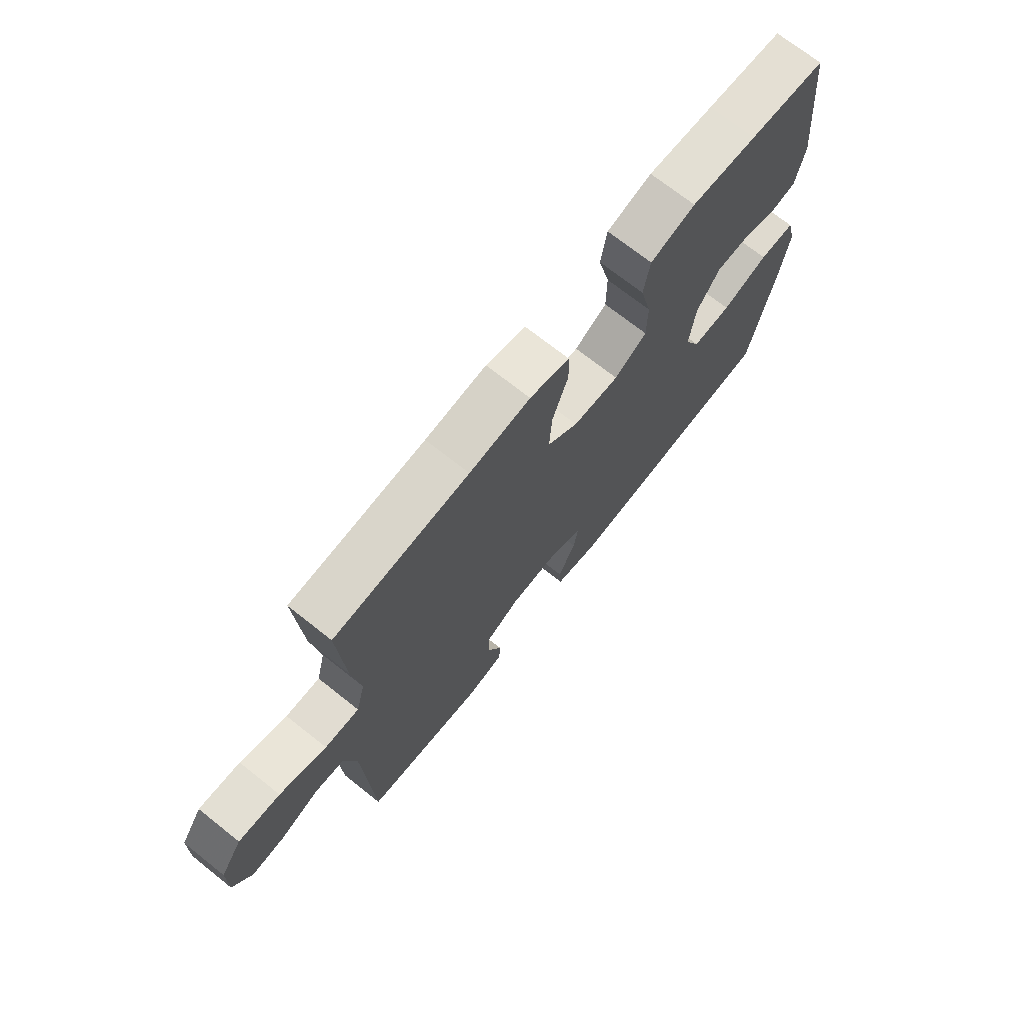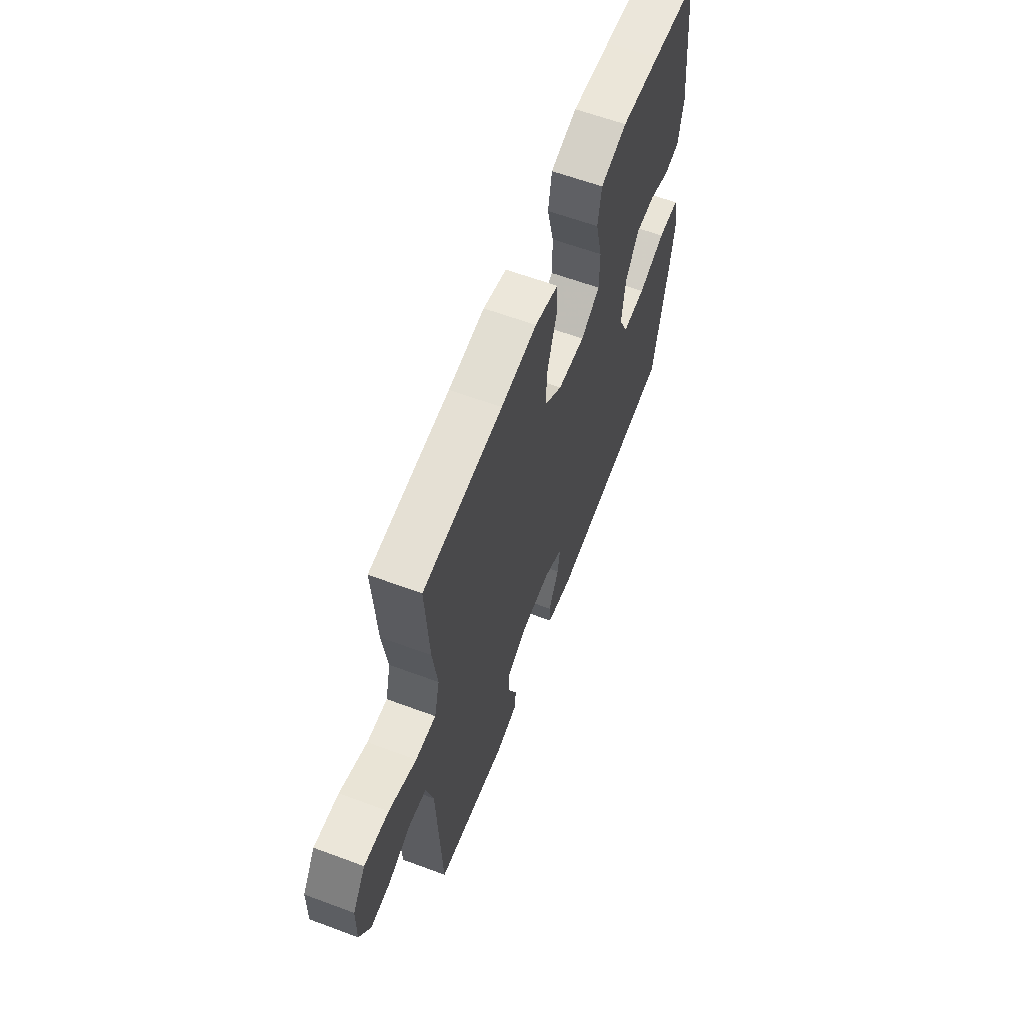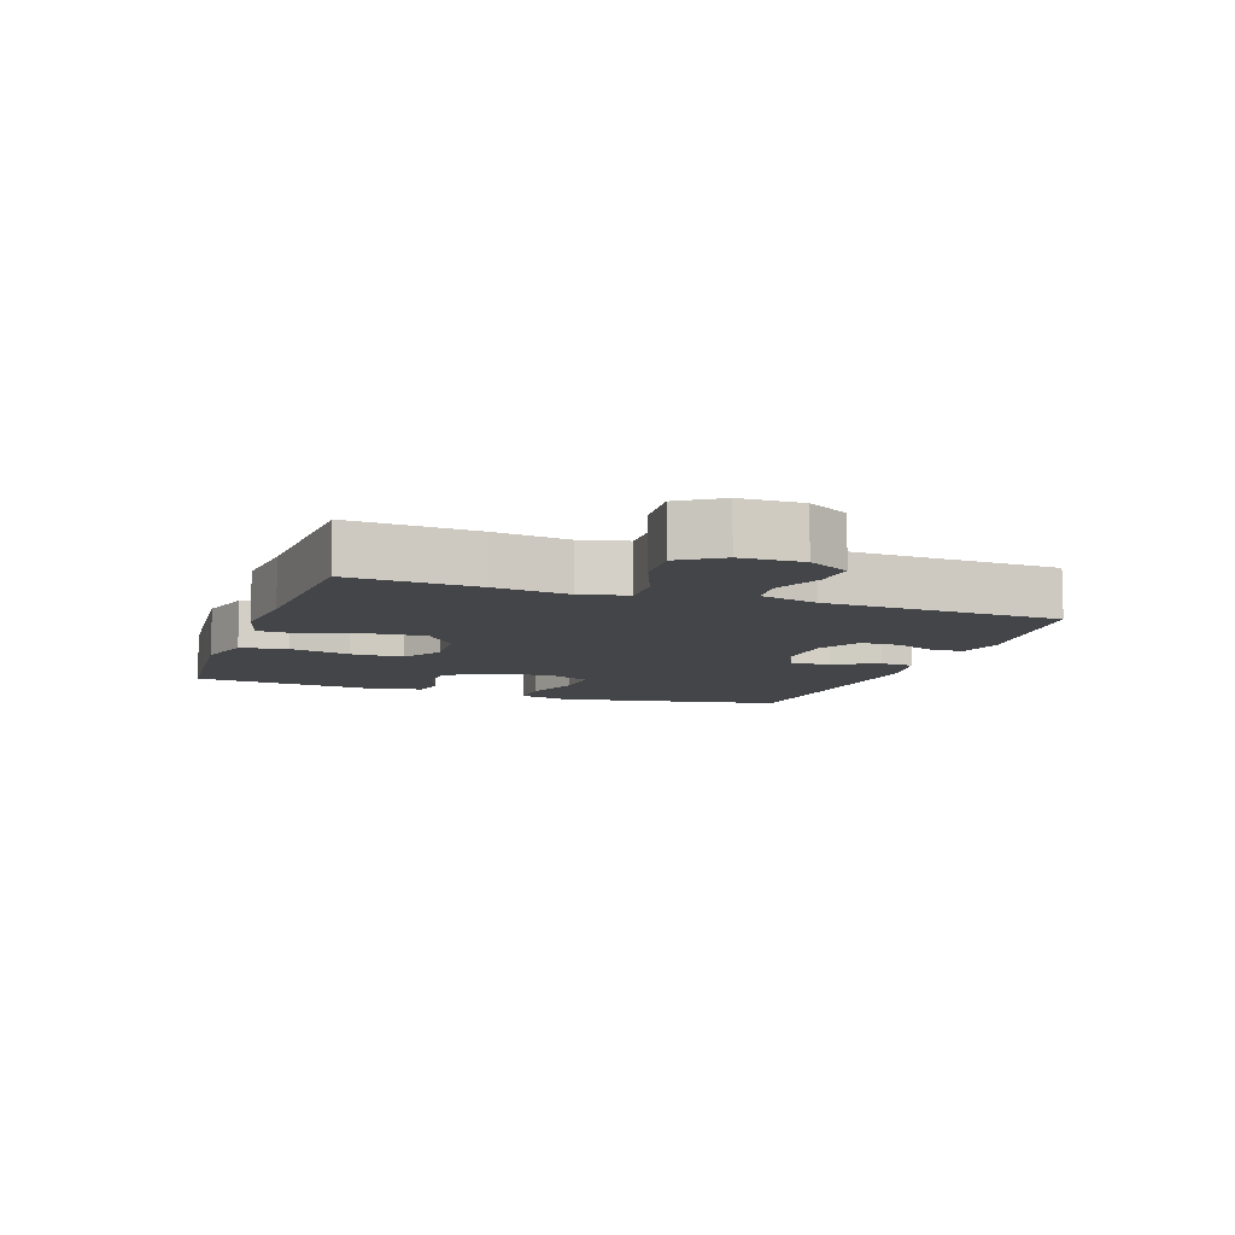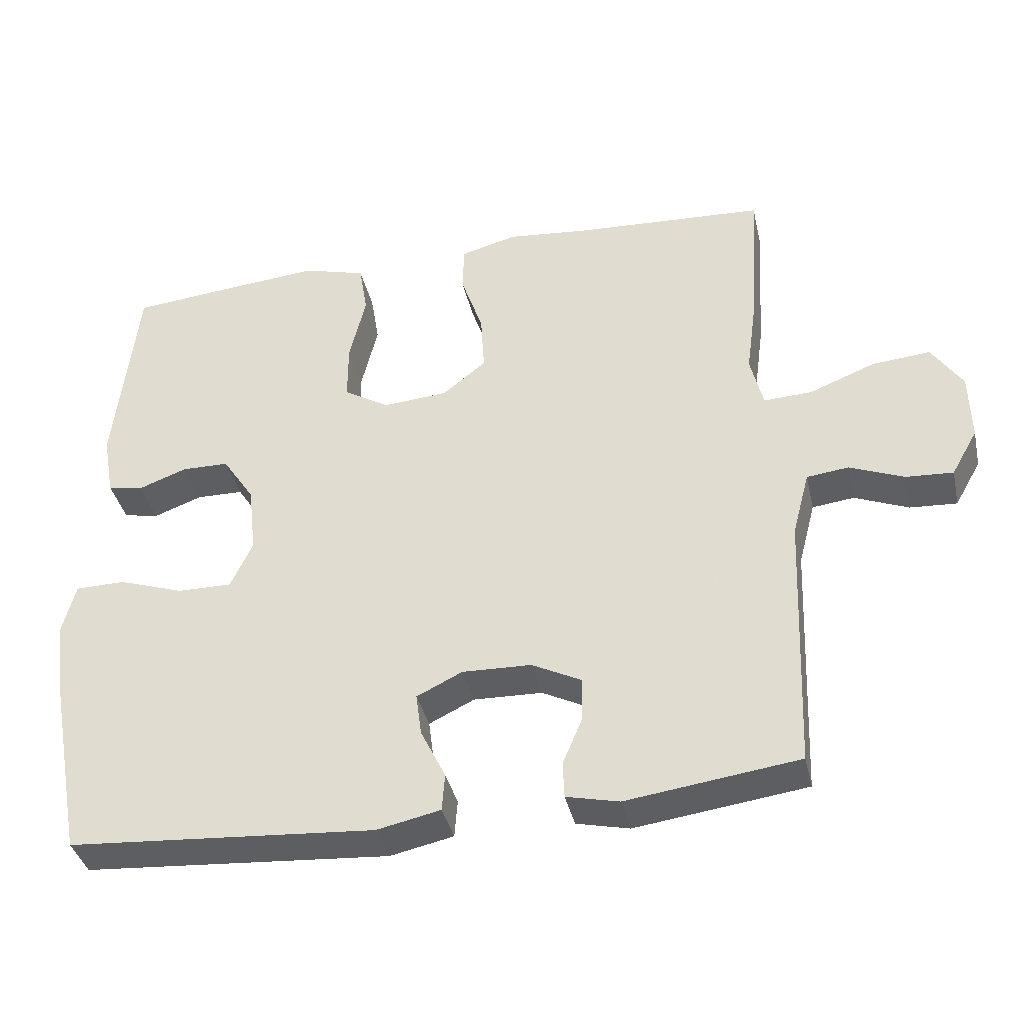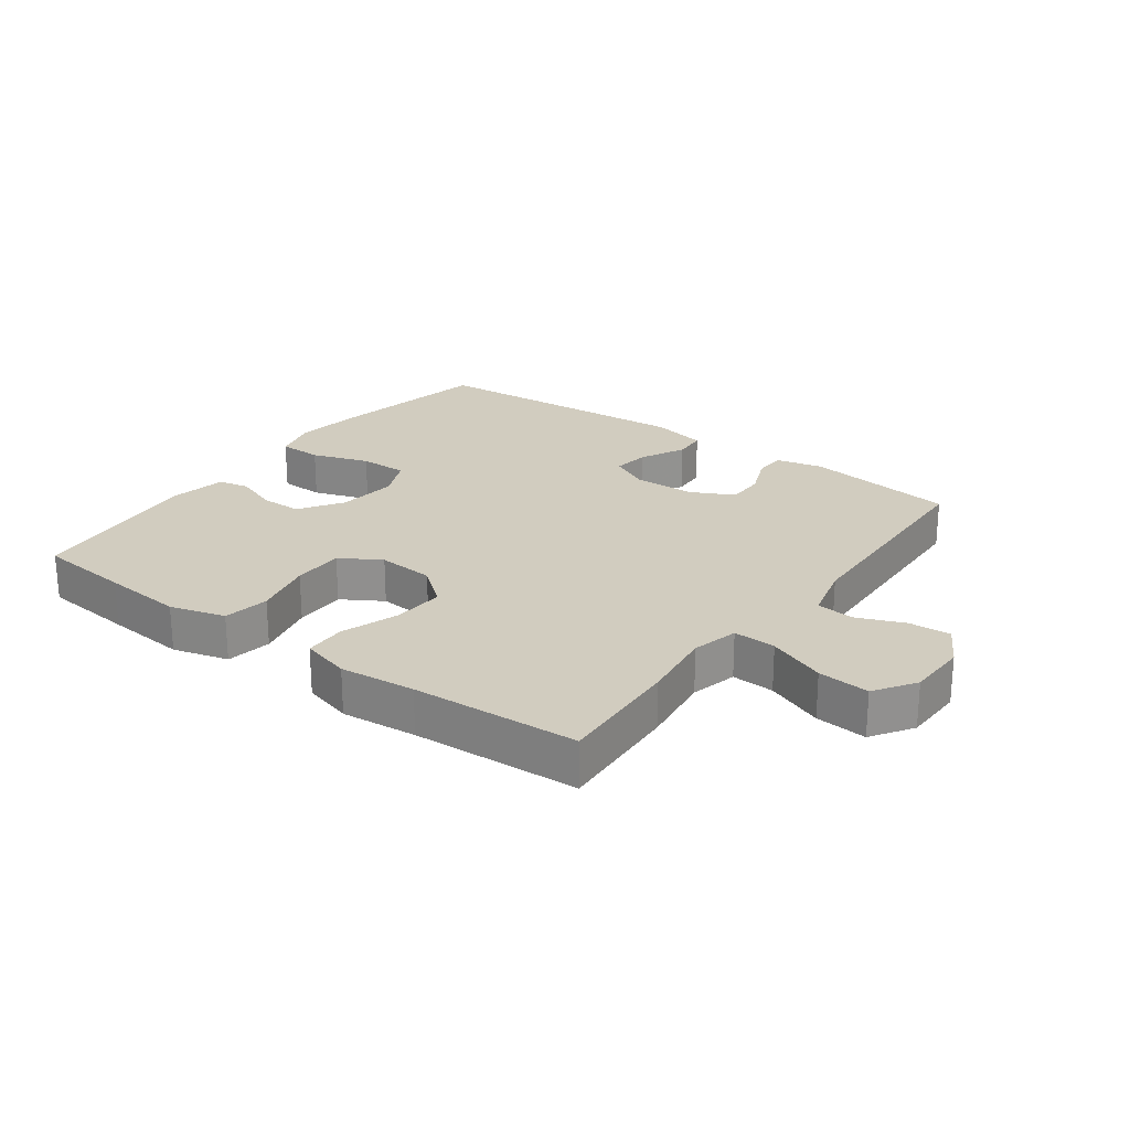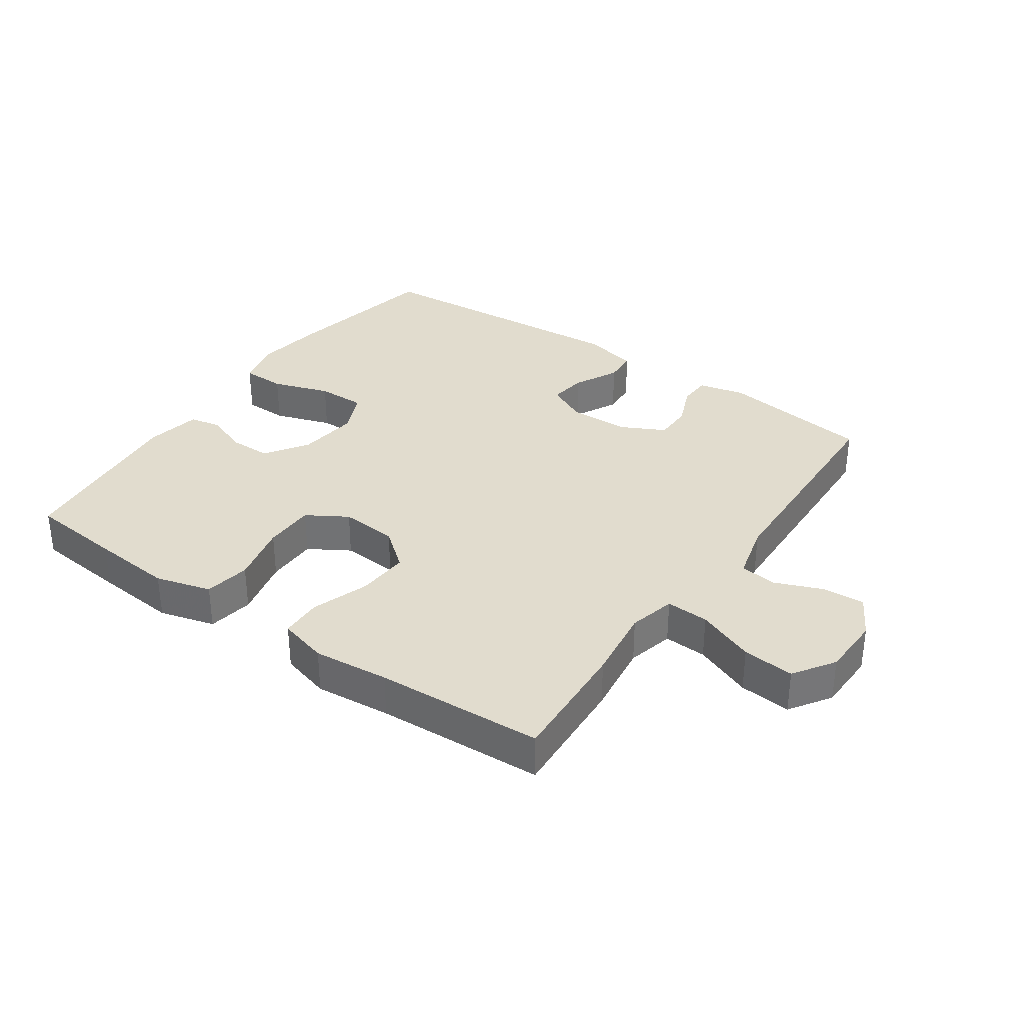
<metadata>
{"format":"obj","ext":"obj","renderer":"f3d","projection":"perspective","resolution":1024,"background":"white","views":[{"elev":71.6,"azim":128.4,"up":"+Z"},{"elev":61.7,"azim":110.7,"up":"+Z"},{"elev":-9.0,"azim":70.7,"up":"+Y"},{"elev":-38.3,"azim":12.7,"up":"+Z"},{"elev":23.9,"azim":36.4,"up":"+Y"},{"elev":34.0,"azim":35.0,"up":"+Y"}]}
</metadata>
<code>
v 0.5 0.07 -0.5
v 0.259 0.07 -0.532
v 0.185 0.07 -0.515
v 0.183 0.07 -0.464
v 0.211 0.07 -0.397
v 0.211 0.07 -0.336
v 0.142 0.07 -0.301
v 0.045 0.07 -0.298
v -0.019 0.07 -0.329
v -0.011 0.07 -0.389
v 0.024 0.07 -0.46
v 0.02 0.07 -0.513
v -0.069 0.07 -0.532
v -0.5 0.07 -0.5
v -0.547 0.07 -0.248
v -0.563 0.07 -0.134
v -0.544 0.07 -0.061
v -0.474 0.07 -0.06
v -0.383 0.07 -0.091
v -0.306 0.07 -0.092
v -0.275 0.07 -0.025
v -0.286 0.07 0.072
v -0.331 0.07 0.14
v -0.397 0.07 0.141
v -0.465 0.07 0.116
v -0.515 0.07 0.126
v -0.531 0.07 0.214
v -0.5 0.07 0.5
v -0.351 0.07 0.514
v -0.222 0.07 0.525
v -0.134 0.07 0.5
v -0.122 0.07 0.427
v -0.145 0.07 0.331
v -0.145 0.07 0.249
v -0.081 0.07 0.21
v 0.01 0.07 0.217
v 0.071 0.07 0.266
v 0.066 0.07 0.349
v 0.035 0.07 0.44
v 0.037 0.07 0.506
v 0.115 0.07 0.527
v 0.235 0.07 0.515
v 0.5 0.07 0.5
v 0.488 0.07 0.301
v 0.472 0.07 0.184
v 0.49 0.07 0.11
v 0.558 0.07 0.113
v 0.65 0.07 0.149
v 0.732 0.07 0.156
v 0.775 0.07 0.091
v 0.777 0.07 -0.005
v 0.74 0.07 -0.07
v 0.674 0.07 -0.066
v 0.598 0.07 -0.035
v 0.539 0.07 -0.042
v 0.515 0.07 -0.133
v 0.5 0 -0.5
v 0.259 0 -0.532
v 0.185 0 -0.515
v 0.183 0 -0.464
v 0.211 0 -0.397
v 0.211 0 -0.336
v 0.142 0 -0.301
v 0.045 0 -0.298
v -0.019 0 -0.329
v -0.011 0 -0.389
v 0.024 0 -0.46
v 0.02 0 -0.513
v -0.069 0 -0.532
v -0.5 0 -0.5
v -0.547 0 -0.248
v -0.563 0 -0.134
v -0.544 0 -0.061
v -0.474 0 -0.06
v -0.383 0 -0.091
v -0.306 0 -0.092
v -0.275 0 -0.025
v -0.286 0 0.072
v -0.331 0 0.14
v -0.397 0 0.141
v -0.465 0 0.116
v -0.515 0 0.126
v -0.531 0 0.214
v -0.5 0 0.5
v -0.351 0 0.514
v -0.222 0 0.525
v -0.134 0 0.5
v -0.122 0 0.427
v -0.145 0 0.331
v -0.145 0 0.249
v -0.081 0 0.21
v 0.01 0 0.217
v 0.071 0 0.266
v 0.066 0 0.349
v 0.035 0 0.44
v 0.037 0 0.506
v 0.115 0 0.527
v 0.235 0 0.515
v 0.5 0 0.5
v 0.488 0 0.301
v 0.472 0 0.184
v 0.49 0 0.11
v 0.558 0 0.113
v 0.65 0 0.149
v 0.732 0 0.156
v 0.775 0 0.091
v 0.777 0 -0.005
v 0.74 0 -0.07
v 0.674 0 -0.066
v 0.598 0 -0.035
v 0.539 0 -0.042
v 0.515 0 -0.133
f 51 52 53 54
f 51 54 55
f 50 51 55
f 47 48 49 50
f 46 47 50 55
f 42 43 44 45
f 42 45 46
f 38 39 40 41
f 37 38 41 42
f 30 31 32 33
f 30 33 34
f 29 30 34
f 28 29 34
f 27 28 34
f 24 25 26 27
f 23 24 27 34
f 22 23 34 35
f 16 17 18 19
f 16 19 20
f 15 16 20
f 14 15 20
f 13 14 20
f 10 11 12 13
f 9 10 13 20
f 8 9 20 21
f 2 3 4 5
f 56 1 2 5
f 56 5 6
f 55 56 6 7
f 37 42 46 55
f 36 37 55 7
f 21 22 35 36
f 7 8 21 36
f 110 109 108 107
f 111 110 107
f 111 107 106
f 106 105 104 103
f 111 106 103 102
f 101 100 99 98
f 102 101 98
f 97 96 95 94
f 98 97 94 93
f 89 88 87 86
f 90 89 86
f 90 86 85
f 90 85 84
f 90 84 83
f 83 82 81 80
f 90 83 80 79
f 91 90 79 78
f 75 74 73 72
f 76 75 72
f 76 72 71
f 76 71 70
f 76 70 69
f 69 68 67 66
f 76 69 66 65
f 77 76 65 64
f 61 60 59 58
f 61 58 57 112
f 62 61 112
f 63 62 112 111
f 111 102 98 93
f 63 111 93 92
f 92 91 78 77
f 92 77 64 63
f 1 57 58 2
f 2 58 59 3
f 3 59 60 4
f 4 60 61 5
f 5 61 62 6
f 6 62 63 7
f 7 63 64 8
f 8 64 65 9
f 9 65 66 10
f 10 66 67 11
f 11 67 68 12
f 12 68 69 13
f 13 69 70 14
f 14 70 71 15
f 15 71 72 16
f 16 72 73 17
f 17 73 74 18
f 18 74 75 19
f 19 75 76 20
f 20 76 77 21
f 21 77 78 22
f 22 78 79 23
f 23 79 80 24
f 24 80 81 25
f 25 81 82 26
f 26 82 83 27
f 27 83 84 28
f 28 84 85 29
f 29 85 86 30
f 30 86 87 31
f 31 87 88 32
f 32 88 89 33
f 33 89 90 34
f 34 90 91 35
f 35 91 92 36
f 36 92 93 37
f 37 93 94 38
f 38 94 95 39
f 39 95 96 40
f 40 96 97 41
f 41 97 98 42
f 42 98 99 43
f 43 99 100 44
f 44 100 101 45
f 45 101 102 46
f 46 102 103 47
f 47 103 104 48
f 48 104 105 49
f 49 105 106 50
f 50 106 107 51
f 51 107 108 52
f 52 108 109 53
f 53 109 110 54
f 54 110 111 55
f 55 111 112 56
f 56 112 57 1

</code>
